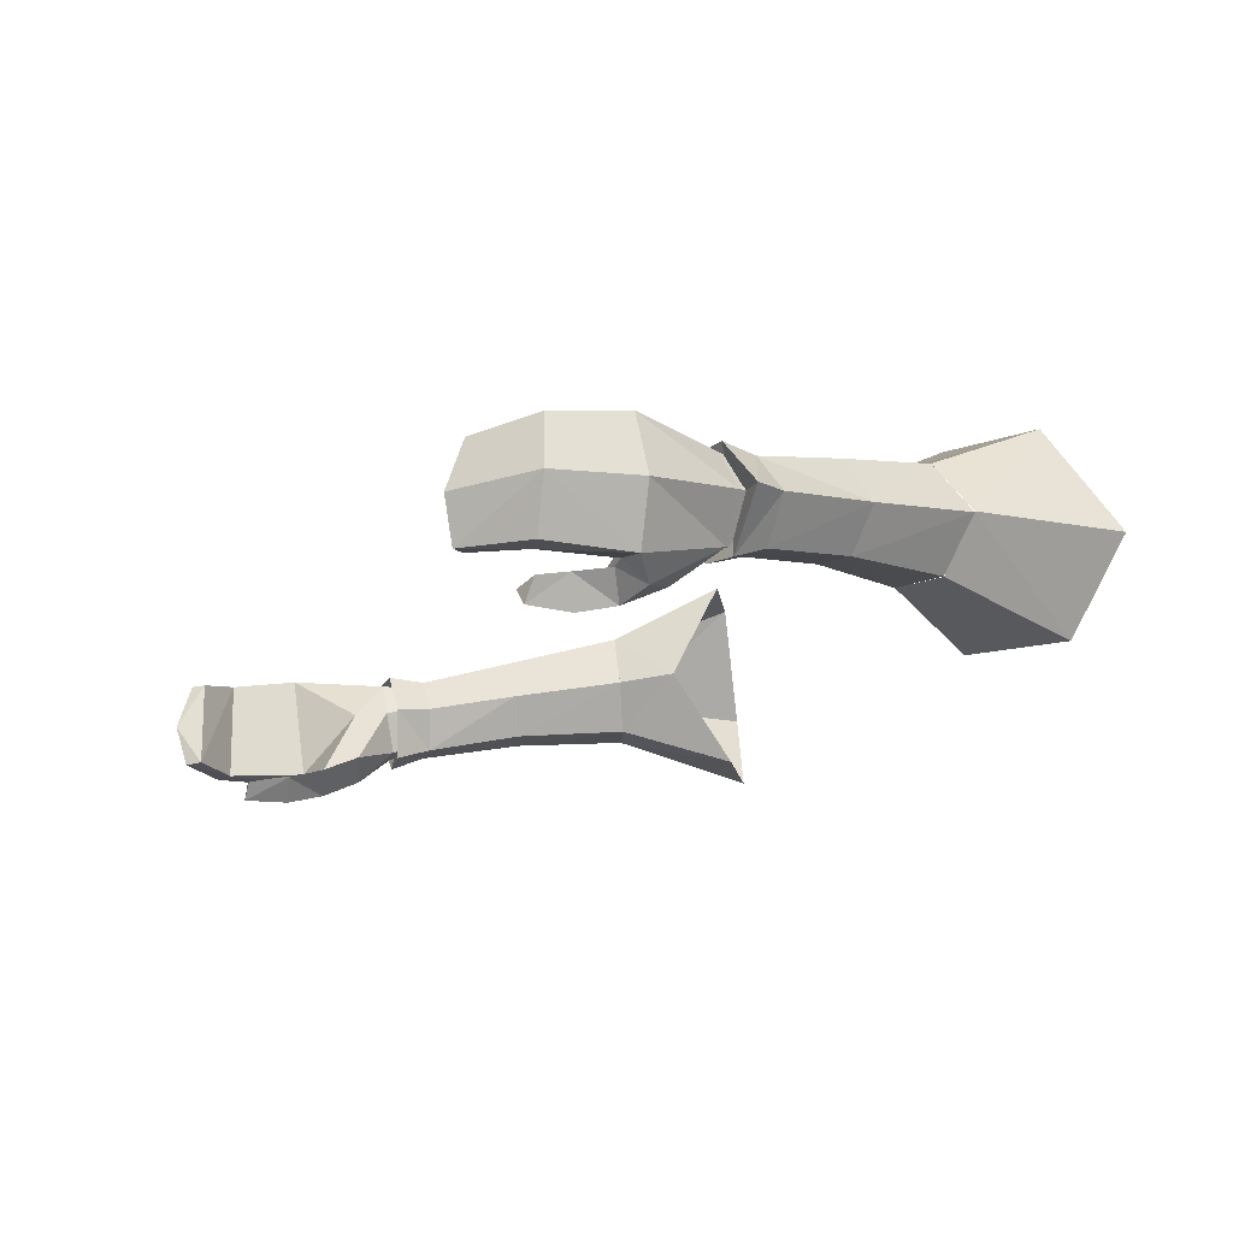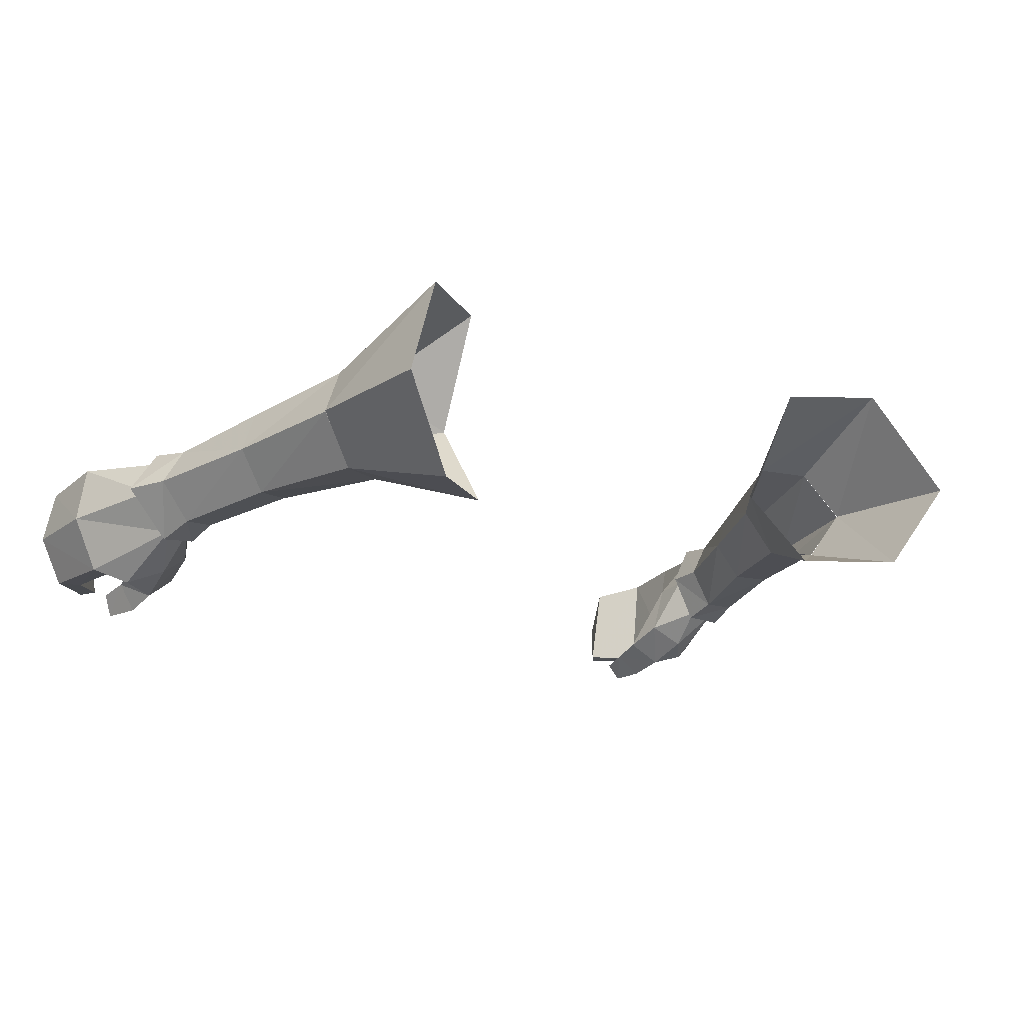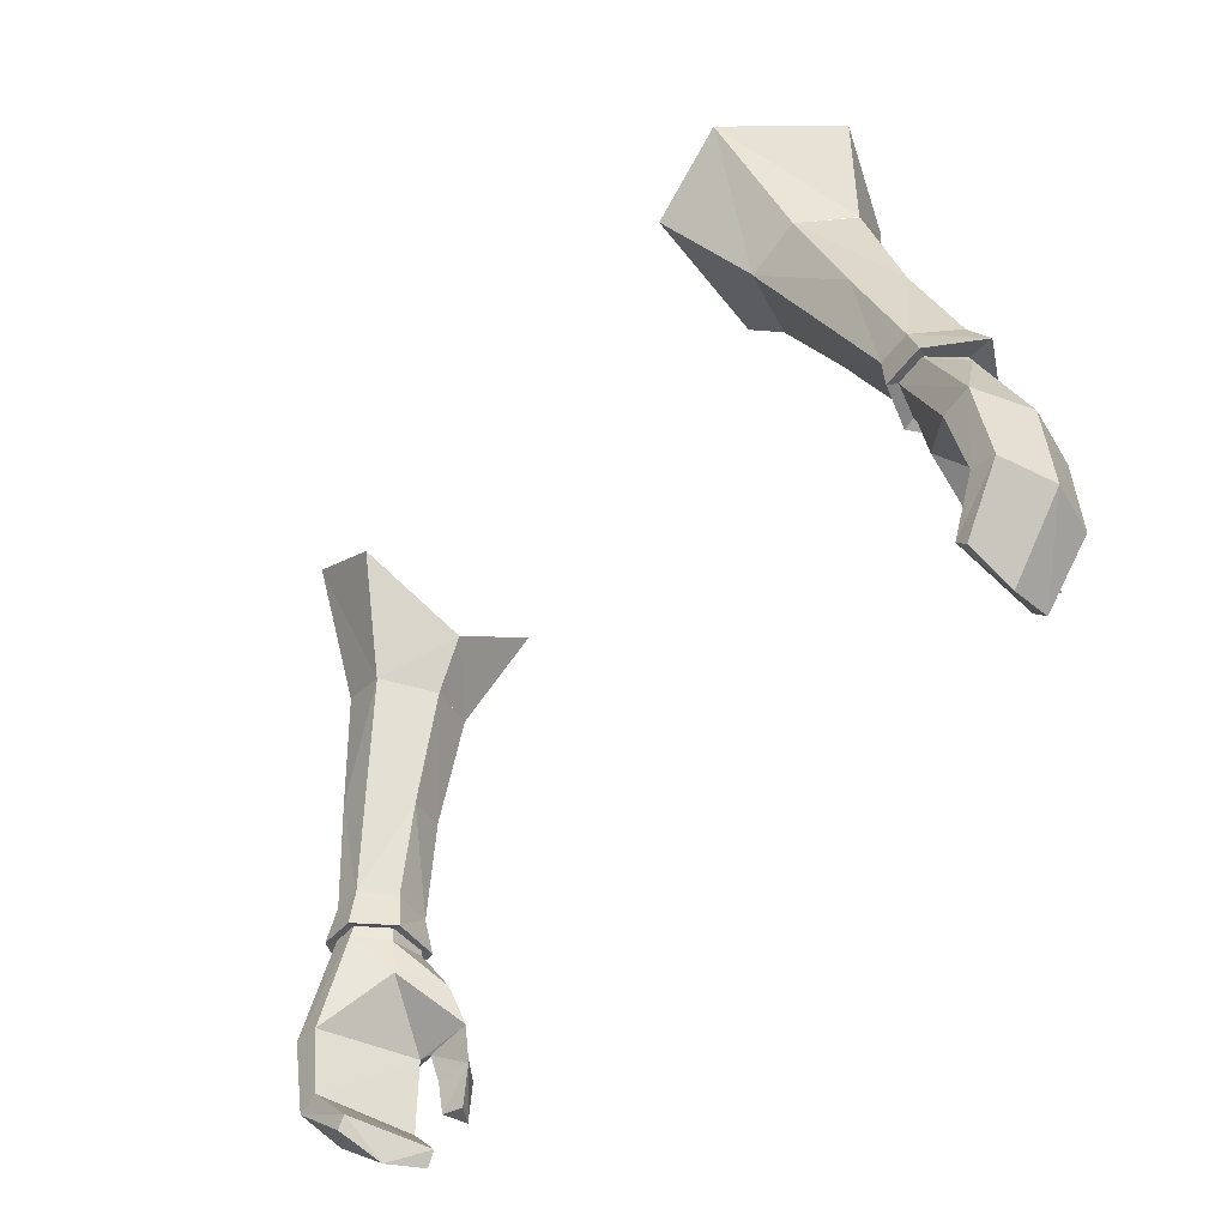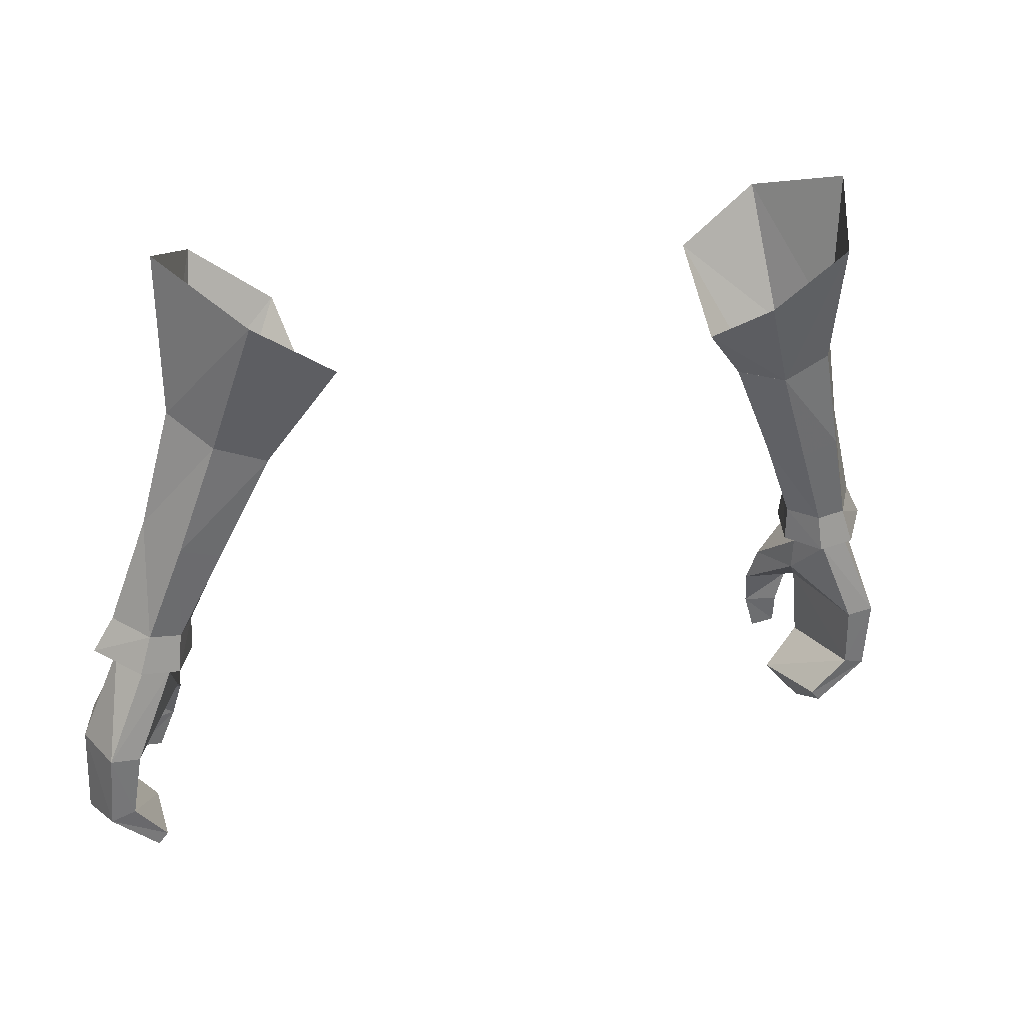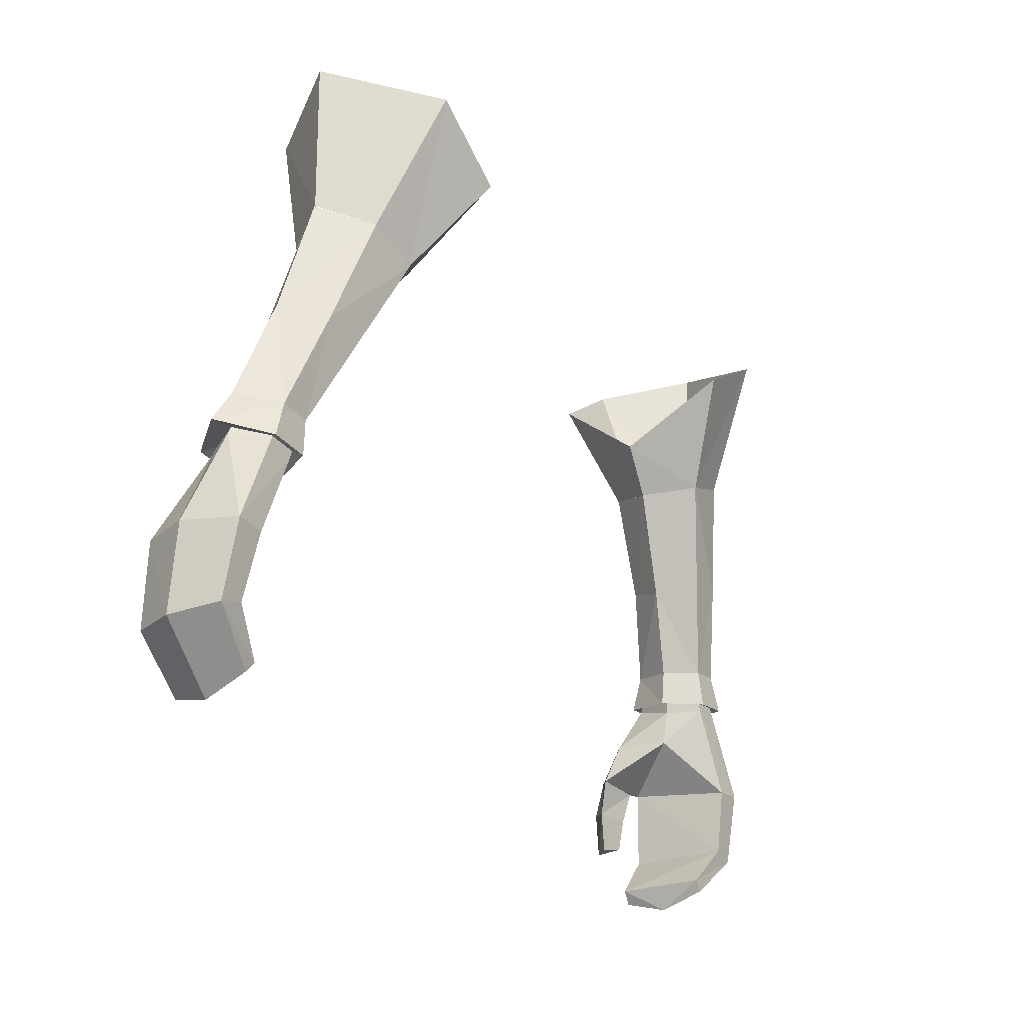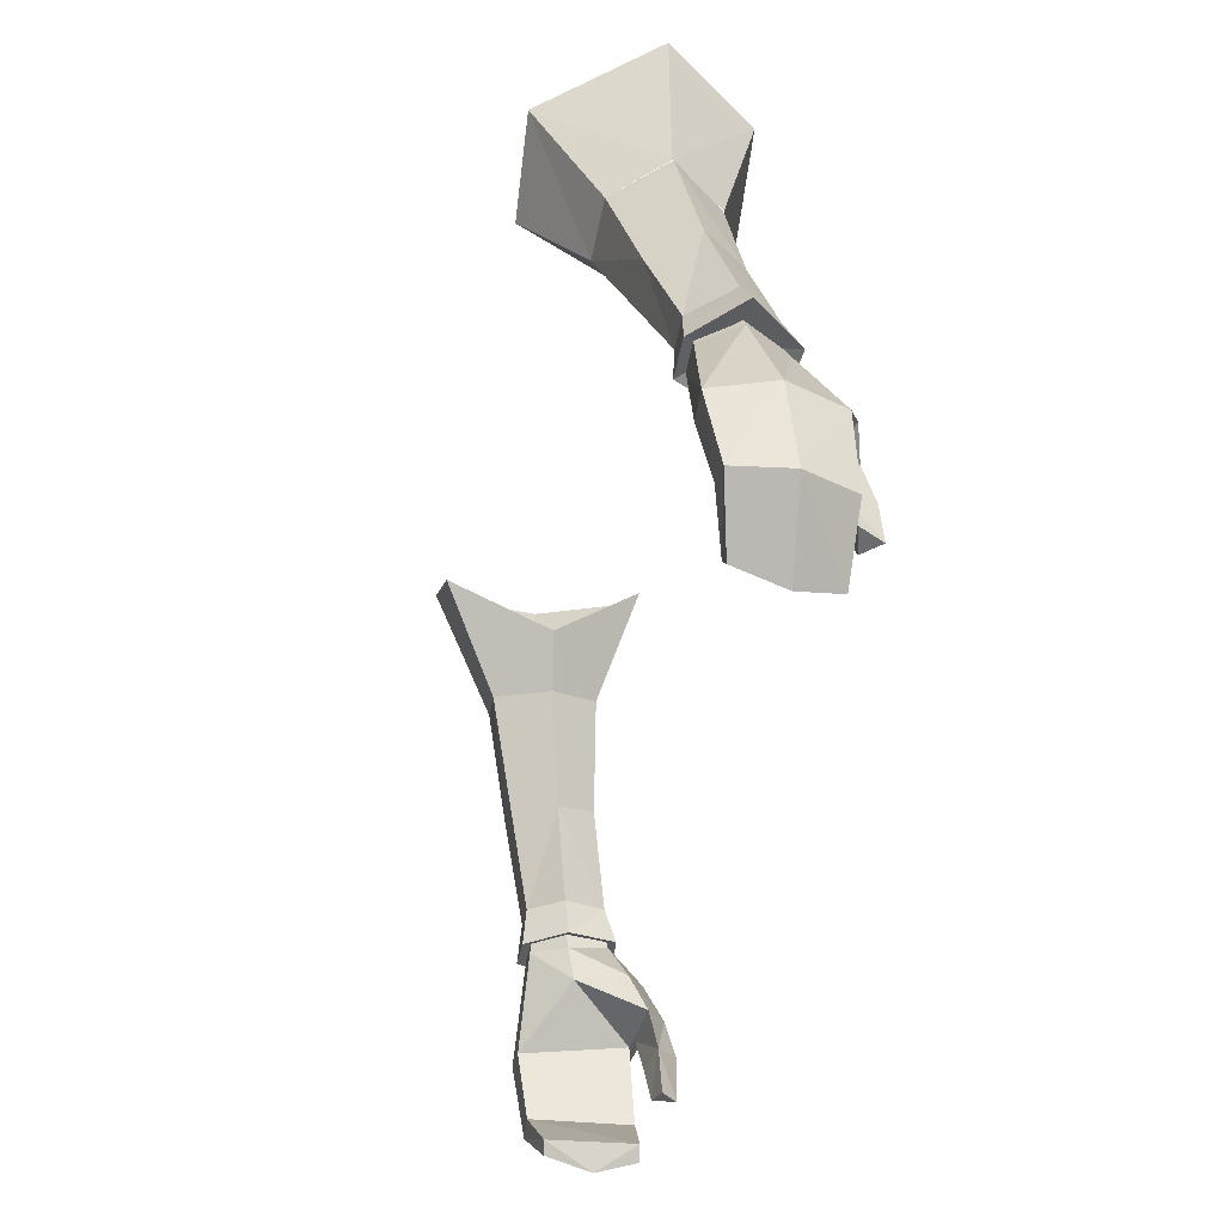
<metadata>
{"format":"obj","ext":"obj","renderer":"f3d","projection":"perspective","resolution":1024,"background":"white","views":[{"elev":-17.1,"azim":-114.9,"up":"+Y"},{"elev":-13.7,"azim":-37.7,"up":"+Y"},{"elev":-51.6,"azim":-127.7,"up":"+Z"},{"elev":23.4,"azim":156.6,"up":"+Z"},{"elev":-26.2,"azim":123.4,"up":"+Z"},{"elev":-42.4,"azim":-100.2,"up":"+Z"}]}
</metadata>
<code>
g dancer_glove_female_270003
v -10.24 5.455 61.69
v -7.547 5.372 59.96
v -9.286 3.471 56.65
v -10.97 3.382 57.29
v -7.217 1.835 57.99
v -8.456 1.642 56.48
v -11.97 1.723 58.04
v -12.15 1.791 63.14
v -10.81 0.06347 57.67
v -9.287 0.07716 56.98
v -7.547 -1.072 60.43
v -10.24 -1.101 62.36
v -10.11 1.152 53.12
v -11.35 0.6725 50.36
v -12.02 1.804 50.34
v -10.74 2.583 53.28
v -11.9 -0.1793 53.99
v -12.96 -0.7367 50.78
v -11.94 -0.6877 50.6
v -10.76 -0.1263 53.56
v -10.79 0.07941 57.67
v -11.97 1.692 58.04
v -12.82 1.132 54.21
v -12.04 2.582 53.65
v -10.97 3.382 57.29
v -9.272 3.471 56.65
v -8.456 1.642 56.48
v -9.287 0.07716 56.98
v -13.94 0.5525 50.78
v -13.03 1.799 50.46
v -12 -1.074 49.43
v -13.21 -1.202 49.64
v -14.6 0.4106 49.65
v -13.43 1.88 49.23
v -11.37 0.5551 49.17
v -12.15 1.886 49.09
v -12 -1.074 49.43
v -13.21 -1.202 49.64
v -12.81 0.4788 49.85
v -14.6 0.4106 49.65
v -13.43 1.88 49.23
v -11.37 0.5551 49.17
v -12.15 1.886 49.09
v 10.24 5.455 61.69
v 10.97 3.382 57.29
v 9.286 3.471 56.65
v 7.547 5.372 59.96
v 8.456 1.642 56.48
v 7.217 1.835 57.99
v 12.15 1.791 63.14
v 11.97 1.723 58.04
v 10.81 0.06347 57.67
v 10.24 -1.101 62.36
v 7.547 -1.072 60.43
v 9.287 0.07716 56.98
v 10.11 1.152 53.12
v 10.74 2.583 53.28
v 12.02 1.804 50.34
v 11.35 0.6725 50.36
v 11.9 -0.1793 53.99
v 10.76 -0.1263 53.56
v 11.94 -0.6877 50.6
v 12.96 -0.7367 50.78
v 12.82 1.132 54.21
v 11.97 1.692 58.04
v 10.79 0.07941 57.67
v 12.04 2.582 53.65
v 9.272 3.471 56.65
v 10.97 3.382 57.29
v 9.287 0.07716 56.98
v 8.456 1.642 56.48
v 13.94 0.5525 50.78
v 13.03 1.799 50.46
v 12 -1.074 49.43
v 13.21 -1.202 49.64
v 14.6 0.4106 49.65
v 13.43 1.88 49.23
v 11.37 0.5551 49.17
v 12.15 1.886 49.09
v 12 -1.074 49.43
v 12.81 0.4788 49.85
v 13.21 -1.202 49.64
v 14.6 0.4106 49.65
v 13.43 1.88 49.23
v 11.37 0.5551 49.17
v 12.15 1.886 49.09
f 1 2 3
f 3 4 1
f 3 2 5
f 5 6 3
f 1 4 7
f 7 8 1
f 9 10 11
f 11 12 9
f 12 8 7
f 7 9 12
f 5 11 10
f 6 5 10
f 13 14 15
f 15 16 13
f 17 18 19
f 19 20 17
f 17 21 22
f 22 23 17
f 24 25 26
f 26 16 24
f 23 22 25
f 25 24 23
f 20 13 27
f 27 28 20
f 16 26 27
f 27 13 16
f 28 21 17
f 17 20 28
f 18 17 23
f 23 29 18
f 15 30 24
f 24 16 15
f 30 29 23
f 23 24 30
f 19 14 13
f 13 20 19
f 31 19 18
f 18 32 31
f 33 29 30
f 30 34 33
f 35 14 19
f 19 31 35
f 32 18 29
f 29 33 32
f 36 15 14
f 14 35 36
f 34 30 15
f 15 36 34
f 37 38 39
f 40 41 39
f 42 37 39
f 38 40 39
f 43 42 39
f 41 43 39
f 44 45 46
f 46 47 44
f 46 48 49
f 49 47 46
f 44 50 51
f 51 45 44
f 52 53 54
f 54 55 52
f 53 52 51
f 51 50 53
f 49 55 54
f 48 55 49
f 56 57 58
f 58 59 56
f 60 61 62
f 62 63 60
f 60 64 65
f 65 66 60
f 67 57 68
f 68 69 67
f 64 67 69
f 69 65 64
f 61 70 71
f 71 56 61
f 57 56 71
f 71 68 57
f 70 61 60
f 60 66 70
f 63 72 64
f 64 60 63
f 58 57 67
f 67 73 58
f 73 67 64
f 64 72 73
f 62 61 56
f 56 59 62
f 74 75 63
f 63 62 74
f 76 77 73
f 73 72 76
f 78 74 62
f 62 59 78
f 75 76 72
f 72 63 75
f 79 78 59
f 59 58 79
f 77 79 58
f 58 73 77
f 80 81 82
f 83 81 84
f 85 81 80
f 82 81 83
f 86 81 85
f 84 81 86
g dancer_glove_female_270003
v -14.62 1.759 46.14
v -13.29 1.602 49.21
v -12.42 1.607 48.98
v -13.66 1.732 46.04
v -15.04 -0.1048 46.34
v -13.87 0.4264 49.5
v -14.3 -1.891 46.45
v -13.02 -0.8901 49.53
v -11.37 -1.354 47.78
v -12.41 -2.004 48.14
v -12.27 -2.646 46.81
v -11.25 -1.944 46.5
v -13.88 1.358 43.88
v -14.67 1.32 43.65
v -15.02 -0.3537 43.5
v -12.74 0.9871 42.55
v -13.05 0.9533 42.18
v -12.95 -0.5551 41.69
v -12.71 -1.919 42.04
v -14.34 -1.944 43.63
v -13.59 -1.938 43.84
v -12.34 -1.856 42.46
v -13.24 -1.711 46.39
v -12.45 -3.022 44.09
v -11.95 -2.482 44.07
v -11.48 -2.285 45.33
v -12.26 -2.997 45.55
v -11.98 -0.5663 50.15
v -12.21 -0.8418 49.35
v -11.82 0.4835 48.92
v -11.63 0.6603 49.82
v -12.42 1.607 48.98
v -12.09 1.559 49.91
v -12.66 -2.043 45.28
v -12.88 -1.834 46.39
v -12.74 -2.296 44.25
v -12.66 -2.043 45.28
v -11.48 -2.285 45.33
v -12.74 -2.296 44.25
v -11.95 -2.482 44.07
v -13.59 -1.938 43.84
v -13.24 -1.711 46.39
v -12.34 -1.856 42.46
v -12.95 -0.5551 41.69
v -13.05 0.9533 42.18
v -12.81 -0.6073 50.37
v -13.02 -0.8901 49.53
v -13.56 0.5502 50.39
v -12.96 1.555 50.12
v -13.87 0.4264 49.5
v -13.29 1.602 49.21
v -12.88 -1.834 46.39
v -11.25 -1.944 46.5
v -11.88 0.2849 47.78
v -13.32 -2.349 47.15
v -12.21 -0.8418 49.35
v -11.82 0.4835 48.92
v -11.82 0.4835 48.92
v -11.37 -1.354 47.78
v -12.45 -3.022 44.09
v -12.71 -1.919 42.04
v 14.62 1.759 46.14
v 13.66 1.732 46.04
v 12.42 1.607 48.98
v 13.29 1.602 49.21
v 13.87 0.4264 49.5
v 15.04 -0.1048 46.34
v 13.02 -0.8901 49.53
v 14.3 -1.891 46.45
v 11.37 -1.354 47.78
v 11.25 -1.944 46.5
v 12.27 -2.646 46.81
v 12.41 -2.004 48.14
v 13.88 1.358 43.88
v 14.67 1.32 43.65
v 15.02 -0.3537 43.5
v 12.74 0.9871 42.55
v 13.05 0.9533 42.18
v 12.95 -0.5551 41.69
v 12.71 -1.919 42.04
v 14.34 -1.944 43.63
v 12.34 -1.856 42.46
v 13.59 -1.938 43.84
v 13.24 -1.711 46.39
v 12.45 -3.022 44.09
v 12.26 -2.997 45.55
v 11.48 -2.285 45.33
v 11.95 -2.482 44.07
v 11.98 -0.5663 50.15
v 11.63 0.6603 49.82
v 11.82 0.4835 48.92
v 12.21 -0.8418 49.35
v 12.09 1.559 49.91
v 12.42 1.607 48.98
v 12.66 -2.043 45.28
v 12.88 -1.834 46.39
v 12.74 -2.296 44.25
v 12.66 -2.043 45.28
v 12.74 -2.296 44.25
v 11.48 -2.285 45.33
v 11.95 -2.482 44.07
v 13.59 -1.938 43.84
v 13.24 -1.711 46.39
v 12.34 -1.856 42.46
v 12.95 -0.5551 41.69
v 13.05 0.9533 42.18
v 12.81 -0.6073 50.37
v 13.02 -0.8901 49.53
v 13.56 0.5502 50.39
v 13.87 0.4264 49.5
v 12.96 1.555 50.12
v 13.29 1.602 49.21
v 12.88 -1.834 46.39
v 11.25 -1.944 46.5
v 11.88 0.2849 47.78
v 13.32 -2.349 47.15
v 12.21 -0.8418 49.35
v 11.82 0.4835 48.92
v 11.82 0.4835 48.92
v 11.37 -1.354 47.78
v 12.45 -3.022 44.09
v 12.71 -1.919 42.04
f 87 88 89
f 89 90 87
f 87 91 92
f 92 88 87
f 91 93 94
f 94 92 91
f 95 96 97
f 97 98 95
f 99 100 87
f 87 90 99
f 100 101 91
f 91 87 100
f 102 103 100
f 100 99 102
f 100 103 104
f 104 101 100
f 105 106 101
f 101 104 105
f 99 107 108
f 108 102 99
f 101 106 93
f 93 91 101
f 109 107 99
f 99 90 109
f 110 111 112
f 112 113 110
f 97 113 112
f 112 98 97
f 114 115 116
f 116 117 114
f 116 118 119
f 119 117 116
f 113 97 120
f 121 120 97
f 122 110 120
f 113 120 110
f 123 124 125
f 126 125 124
f 106 127 93
f 128 93 127
f 106 105 127
f 129 127 105
f 108 130 102
f 131 102 130
f 114 132 115
f 133 115 132
f 134 135 136
f 137 136 135
f 133 132 136
f 134 136 132
f 137 135 118
f 119 118 135
f 123 138 124
f 139 124 138
f 89 140 90
f 94 93 141
f 142 94 96
f 95 142 96
f 143 142 95
f 144 145 140
f 141 93 128
f 139 140 145
f 139 138 109
f 146 125 126
f 109 90 140
f 109 140 139
f 140 89 144
f 147 130 108
f 121 141 128
f 97 96 141
f 96 94 141
f 97 141 121
f 148 149 150
f 150 151 148
f 148 151 152
f 152 153 148
f 153 152 154
f 154 155 153
f 156 157 158
f 158 159 156
f 160 149 148
f 148 161 160
f 161 148 153
f 153 162 161
f 163 160 161
f 161 164 163
f 161 162 165
f 165 164 161
f 166 165 162
f 162 167 166
f 160 163 168
f 168 169 160
f 162 153 155
f 155 167 162
f 170 149 160
f 160 169 170
f 171 172 173
f 173 174 171
f 158 157 173
f 173 172 158
f 175 176 177
f 177 178 175
f 177 176 179
f 179 180 177
f 172 181 158
f 182 158 181
f 183 181 171
f 172 171 181
f 184 185 186
f 187 186 185
f 167 155 188
f 189 188 155
f 167 188 166
f 190 166 188
f 168 163 191
f 192 191 163
f 175 178 193
f 194 193 178
f 195 196 197
f 198 197 196
f 194 196 193
f 195 193 196
f 198 180 197
f 179 197 180
f 184 186 199
f 200 199 186
f 150 149 201
f 154 202 155
f 203 159 154
f 156 159 203
f 204 156 203
f 205 201 206
f 202 189 155
f 200 206 201
f 200 170 199
f 207 187 185
f 170 201 149
f 170 200 201
f 201 205 150
f 208 168 191
f 182 189 202
f 158 202 159
f 159 202 154
f 158 182 202

</code>
